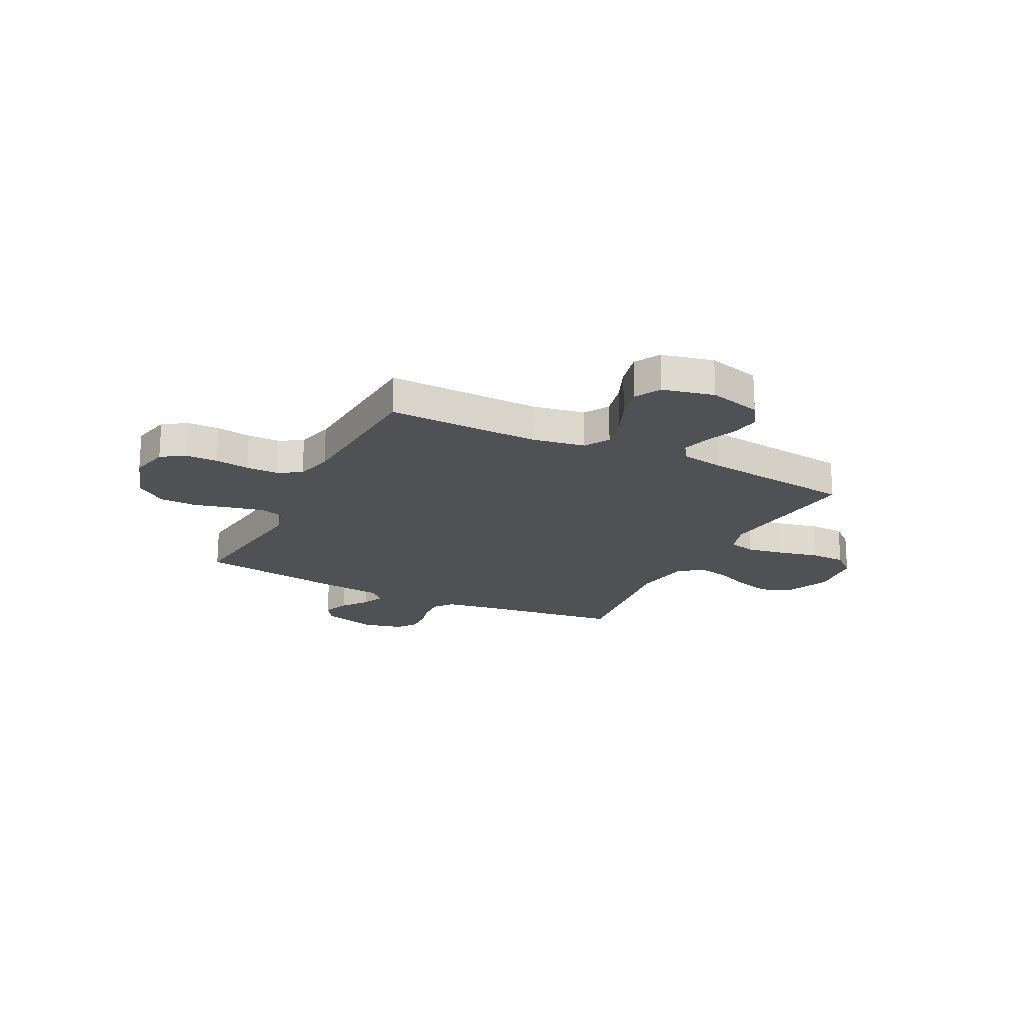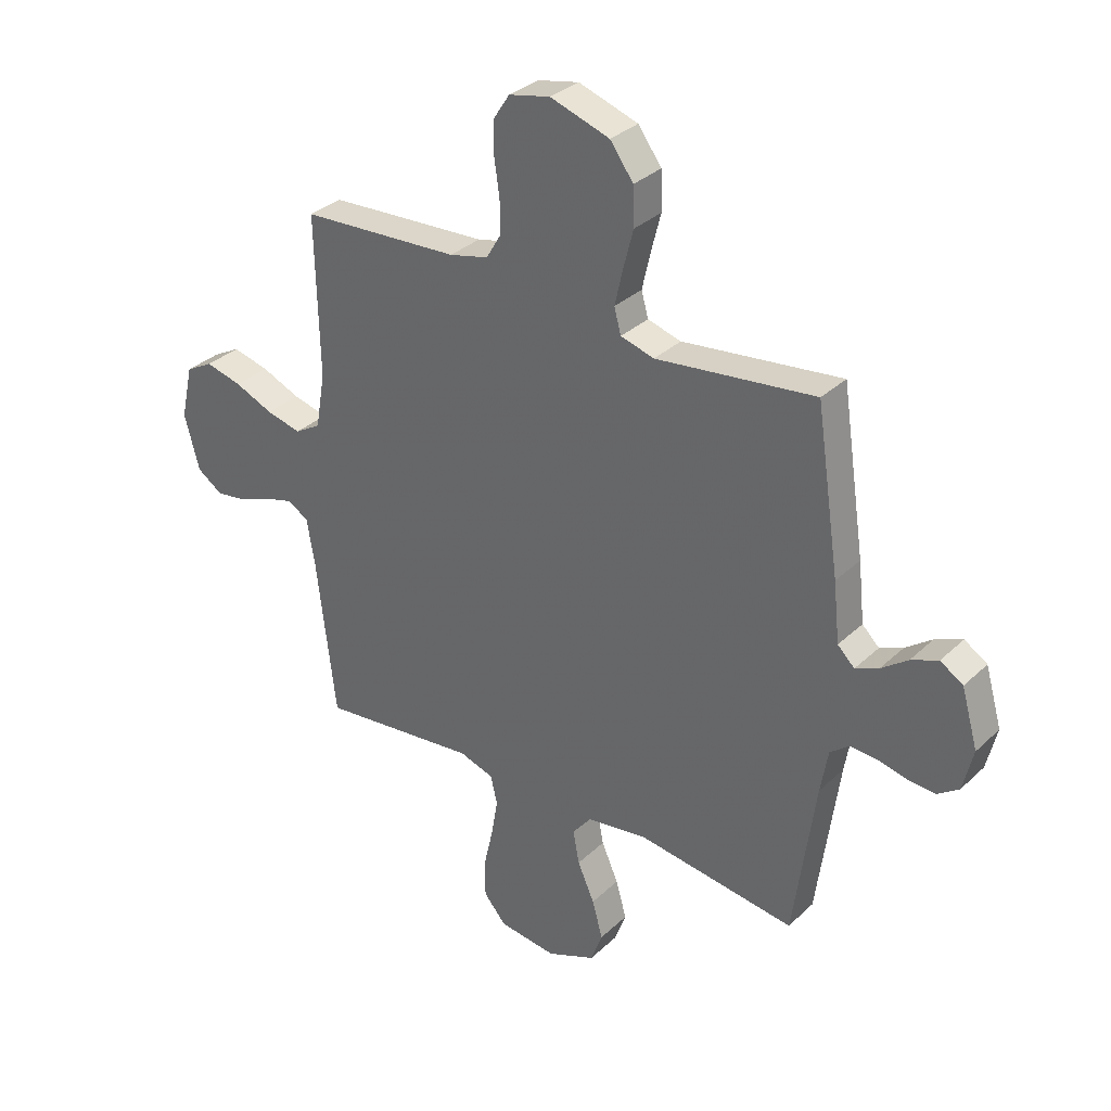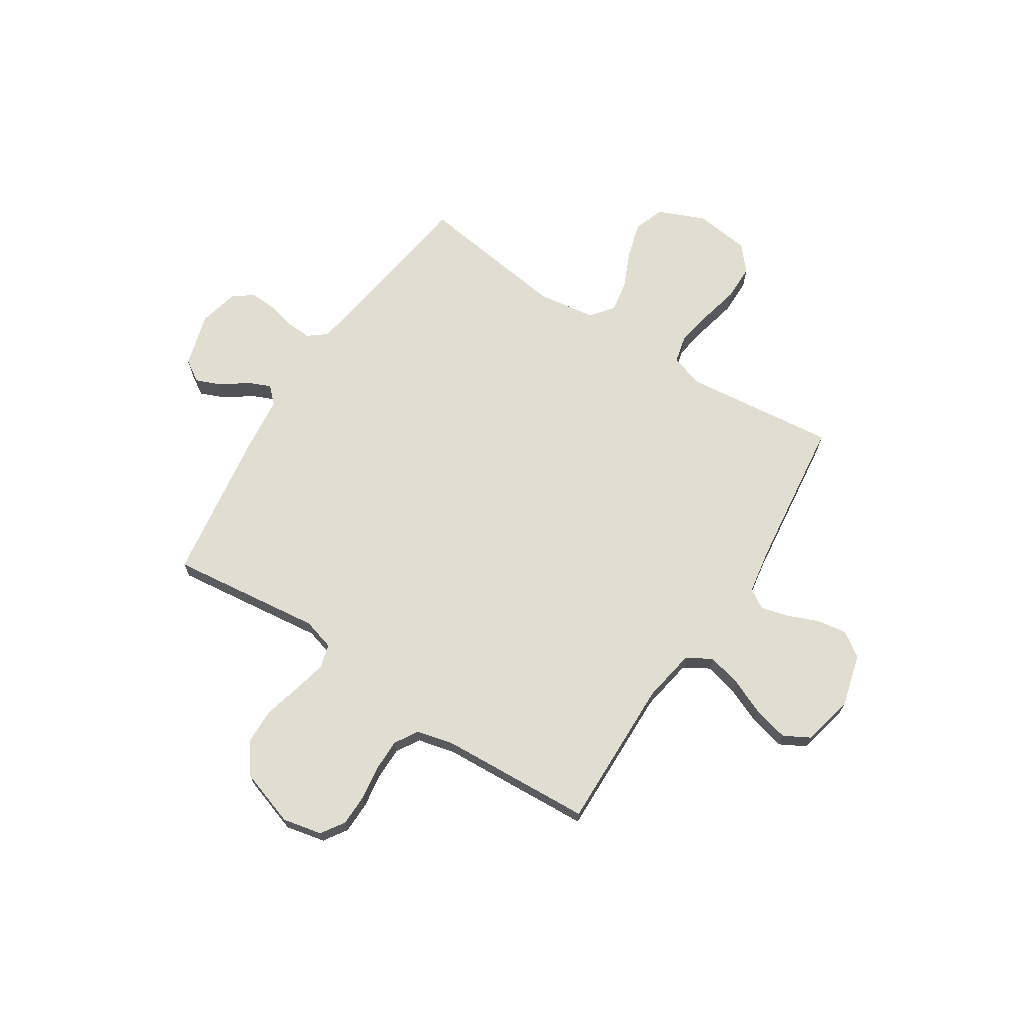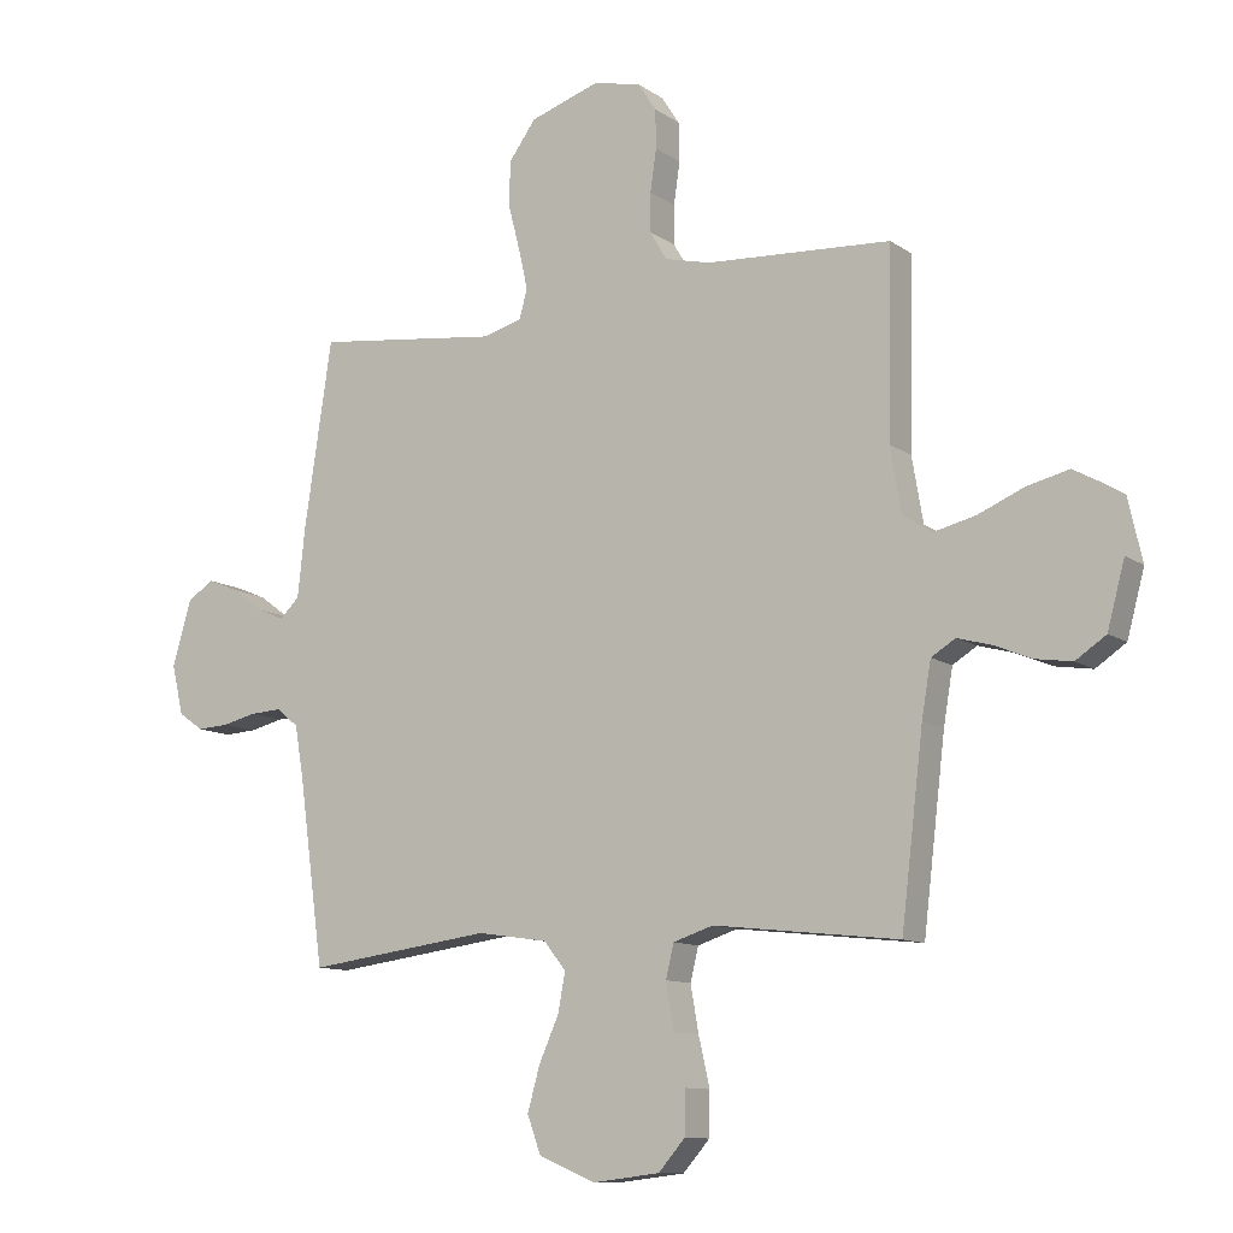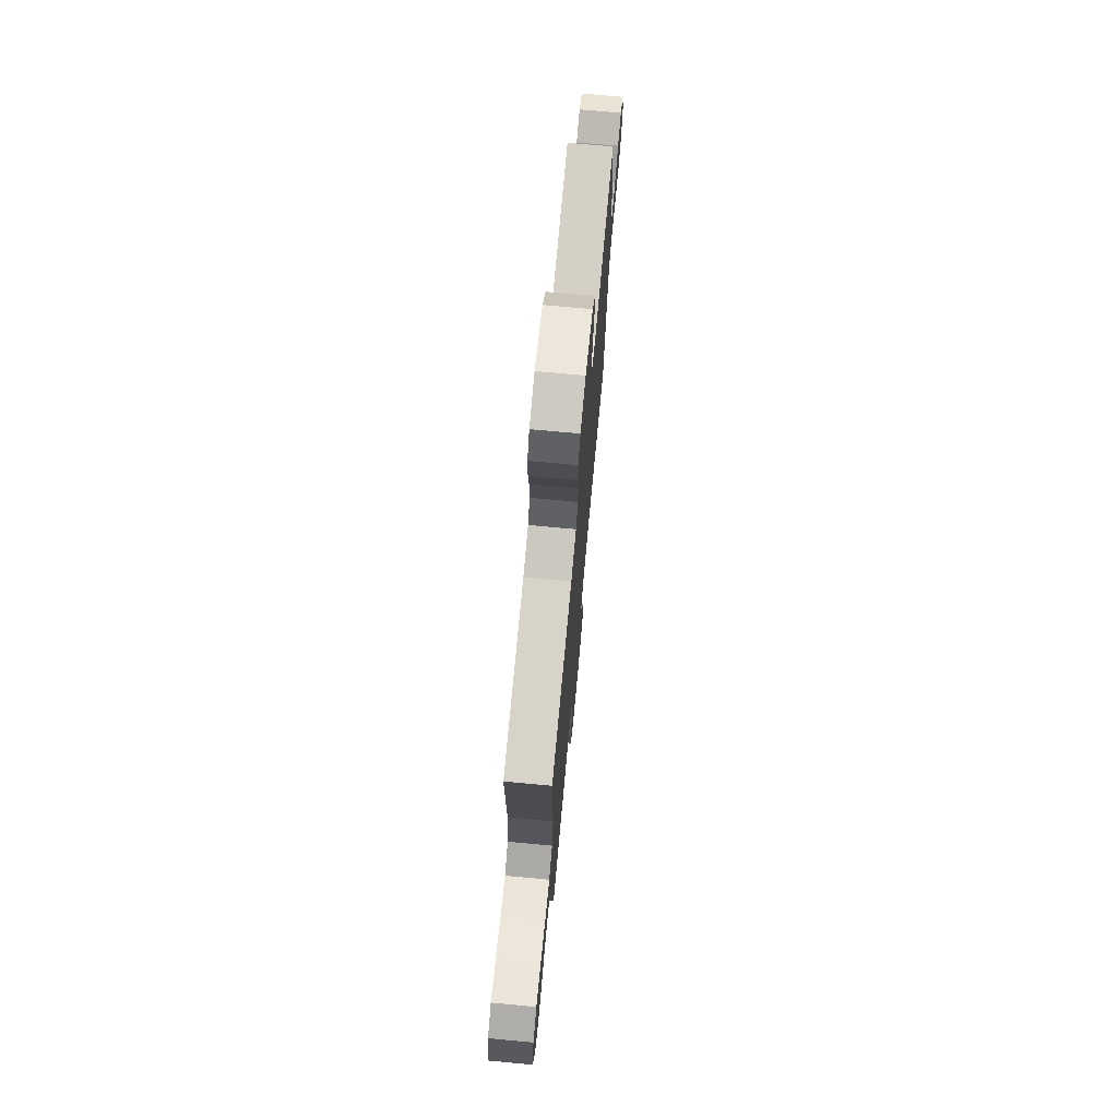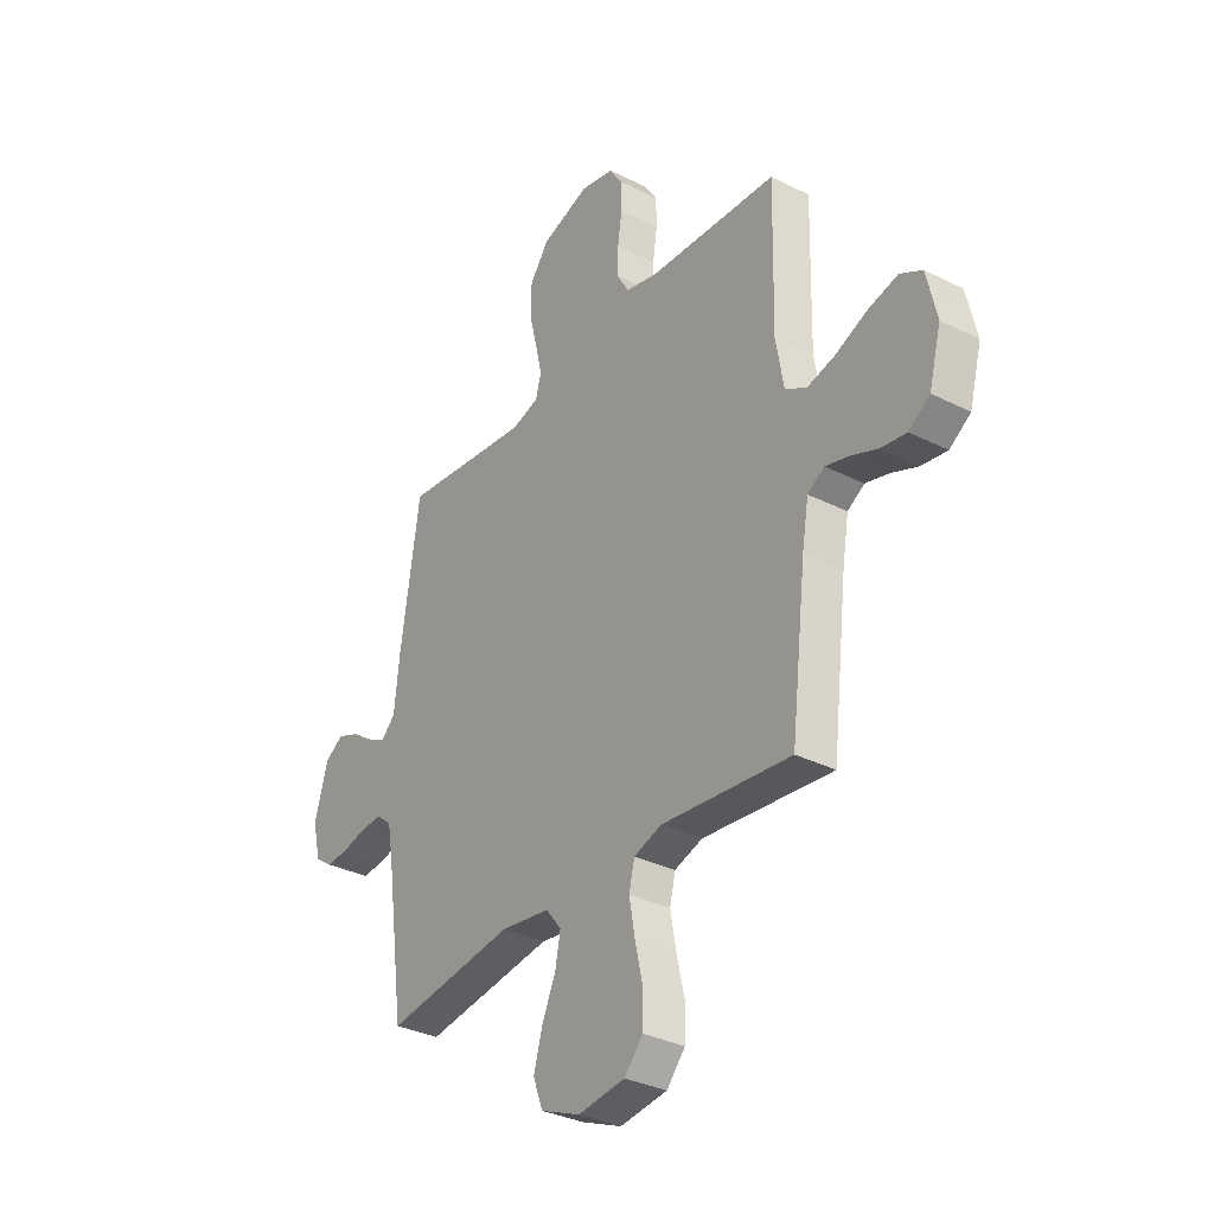
<metadata>
{"format":"obj","ext":"obj","renderer":"f3d","projection":"perspective","resolution":1024,"background":"white","views":[{"elev":-19.8,"azim":63.3,"up":"+Y"},{"elev":32.6,"azim":-142.0,"up":"+Z"},{"elev":68.8,"azim":32.9,"up":"+Y"},{"elev":-10.8,"azim":31.7,"up":"+Z"},{"elev":73.5,"azim":95.3,"up":"+Z"},{"elev":-33.3,"azim":55.4,"up":"+Z"}]}
</metadata>
<code>
v -0.5 0.07 0.5
v -0.2 0.07 0.464
v -0.137 0.07 0.482
v -0.124 0.07 0.529
v -0.139 0.07 0.595
v -0.158 0.07 0.669
v -0.156 0.07 0.741
v -0.112 0.07 0.801
v 0 0.07 0.838
v 0.078 0.07 0.821
v 0.108 0.07 0.775
v 0.109 0.07 0.712
v 0.099 0.07 0.644
v 0.099 0.07 0.581
v 0.126 0.07 0.535
v 0.2 0.07 0.517
v 0.5 0.07 0.5
v 0.493 0.07 0.2
v 0.511 0.07 0.095
v 0.56 0.07 0.066
v 0.626 0.07 0.082
v 0.699 0.07 0.113
v 0.768 0.07 0.13
v 0.819 0.07 0.102
v 0.842 0.07 0
v 0.814 0.07 -0.104
v 0.765 0.07 -0.137
v 0.706 0.07 -0.128
v 0.645 0.07 -0.103
v 0.59 0.07 -0.088
v 0.551 0.07 -0.112
v 0.536 0.07 -0.2
v 0.5 0.07 -0.5
v 0.2 0.07 -0.467
v 0.135 0.07 -0.488
v 0.122 0.07 -0.542
v 0.135 0.07 -0.616
v 0.153 0.07 -0.695
v 0.152 0.07 -0.765
v 0.109 0.07 -0.814
v 0 0.07 -0.827
v -0.092 0.07 -0.788
v -0.114 0.07 -0.728
v -0.094 0.07 -0.657
v -0.062 0.07 -0.585
v -0.05 0.07 -0.522
v -0.086 0.07 -0.477
v -0.2 0.07 -0.46
v -0.5 0.07 -0.5
v -0.541 0.07 -0.2
v -0.555 0.07 -0.118
v -0.591 0.07 -0.089
v -0.642 0.07 -0.092
v -0.697 0.07 -0.105
v -0.749 0.07 -0.108
v -0.789 0.07 -0.08
v -0.808 0.07 0
v -0.777 0.07 0.107
v -0.734 0.07 0.134
v -0.683 0.07 0.113
v -0.633 0.07 0.076
v -0.589 0.07 0.057
v -0.557 0.07 0.088
v -0.545 0.07 0.2
v -0.5 0 0.5
v -0.2 0 0.464
v -0.137 0 0.482
v -0.124 0 0.529
v -0.139 0 0.595
v -0.158 0 0.669
v -0.156 0 0.741
v -0.112 0 0.801
v 0 0 0.838
v 0.078 0 0.821
v 0.108 0 0.775
v 0.109 0 0.712
v 0.099 0 0.644
v 0.099 0 0.581
v 0.126 0 0.535
v 0.2 0 0.517
v 0.5 0 0.5
v 0.493 0 0.2
v 0.511 0 0.095
v 0.56 0 0.066
v 0.626 0 0.082
v 0.699 0 0.113
v 0.768 0 0.13
v 0.819 0 0.102
v 0.842 0 0
v 0.814 0 -0.104
v 0.765 0 -0.137
v 0.706 0 -0.128
v 0.645 0 -0.103
v 0.59 0 -0.088
v 0.551 0 -0.112
v 0.536 0 -0.2
v 0.5 0 -0.5
v 0.2 0 -0.467
v 0.135 0 -0.488
v 0.122 0 -0.542
v 0.135 0 -0.616
v 0.153 0 -0.695
v 0.152 0 -0.765
v 0.109 0 -0.814
v 0 0 -0.827
v -0.092 0 -0.788
v -0.114 0 -0.728
v -0.094 0 -0.657
v -0.062 0 -0.585
v -0.05 0 -0.522
v -0.086 0 -0.477
v -0.2 0 -0.46
v -0.5 0 -0.5
v -0.541 0 -0.2
v -0.555 0 -0.118
v -0.591 0 -0.089
v -0.642 0 -0.092
v -0.697 0 -0.105
v -0.749 0 -0.108
v -0.789 0 -0.08
v -0.808 0 0
v -0.777 0 0.107
v -0.734 0 0.134
v -0.683 0 0.113
v -0.633 0 0.076
v -0.589 0 0.057
v -0.557 0 0.088
v -0.545 0 0.2
f 63 64 1 2
f 58 59 60 61
f 58 61 62
f 57 58 62
f 56 57 62
f 53 54 55 56
f 52 53 56 62
f 51 52 62 63
f 48 49 50
f 47 48 50 51
f 42 43 44 45
f 42 45 46
f 41 42 46
f 40 41 46
f 37 38 39 40
f 36 37 40 46
f 35 36 46 47
f 32 33 34
f 31 32 34 35
f 26 27 28 29
f 26 29 30
f 25 26 30
f 24 25 30
f 21 22 23 24
f 20 21 24 30
f 19 20 30 31
f 16 17 18
f 15 16 18 19
f 10 11 12 13
f 10 13 14
f 9 10 14
f 8 9 14
f 5 6 7 8
f 4 5 8 14
f 3 4 14 15
f 35 47 51 63
f 19 31 35 63
f 15 19 63
f 2 3 15 63
f 66 65 128 127
f 125 124 123 122
f 126 125 122
f 126 122 121
f 126 121 120
f 120 119 118 117
f 126 120 117 116
f 127 126 116 115
f 114 113 112
f 115 114 112 111
f 109 108 107 106
f 110 109 106
f 110 106 105
f 110 105 104
f 104 103 102 101
f 110 104 101 100
f 111 110 100 99
f 98 97 96
f 99 98 96 95
f 93 92 91 90
f 94 93 90
f 94 90 89
f 94 89 88
f 88 87 86 85
f 94 88 85 84
f 95 94 84 83
f 82 81 80
f 83 82 80 79
f 77 76 75 74
f 78 77 74
f 78 74 73
f 78 73 72
f 72 71 70 69
f 78 72 69 68
f 79 78 68 67
f 127 115 111 99
f 127 99 95 83
f 127 83 79
f 127 79 67 66
f 1 65 66 2
f 2 66 67 3
f 3 67 68 4
f 4 68 69 5
f 5 69 70 6
f 6 70 71 7
f 7 71 72 8
f 8 72 73 9
f 9 73 74 10
f 10 74 75 11
f 11 75 76 12
f 12 76 77 13
f 13 77 78 14
f 14 78 79 15
f 15 79 80 16
f 16 80 81 17
f 17 81 82 18
f 18 82 83 19
f 19 83 84 20
f 20 84 85 21
f 21 85 86 22
f 22 86 87 23
f 23 87 88 24
f 24 88 89 25
f 25 89 90 26
f 26 90 91 27
f 27 91 92 28
f 28 92 93 29
f 29 93 94 30
f 30 94 95 31
f 31 95 96 32
f 32 96 97 33
f 33 97 98 34
f 34 98 99 35
f 35 99 100 36
f 36 100 101 37
f 37 101 102 38
f 38 102 103 39
f 39 103 104 40
f 40 104 105 41
f 41 105 106 42
f 42 106 107 43
f 43 107 108 44
f 44 108 109 45
f 45 109 110 46
f 46 110 111 47
f 47 111 112 48
f 48 112 113 49
f 49 113 114 50
f 50 114 115 51
f 51 115 116 52
f 52 116 117 53
f 53 117 118 54
f 54 118 119 55
f 55 119 120 56
f 56 120 121 57
f 57 121 122 58
f 58 122 123 59
f 59 123 124 60
f 60 124 125 61
f 61 125 126 62
f 62 126 127 63
f 63 127 128 64
f 64 128 65 1

</code>
